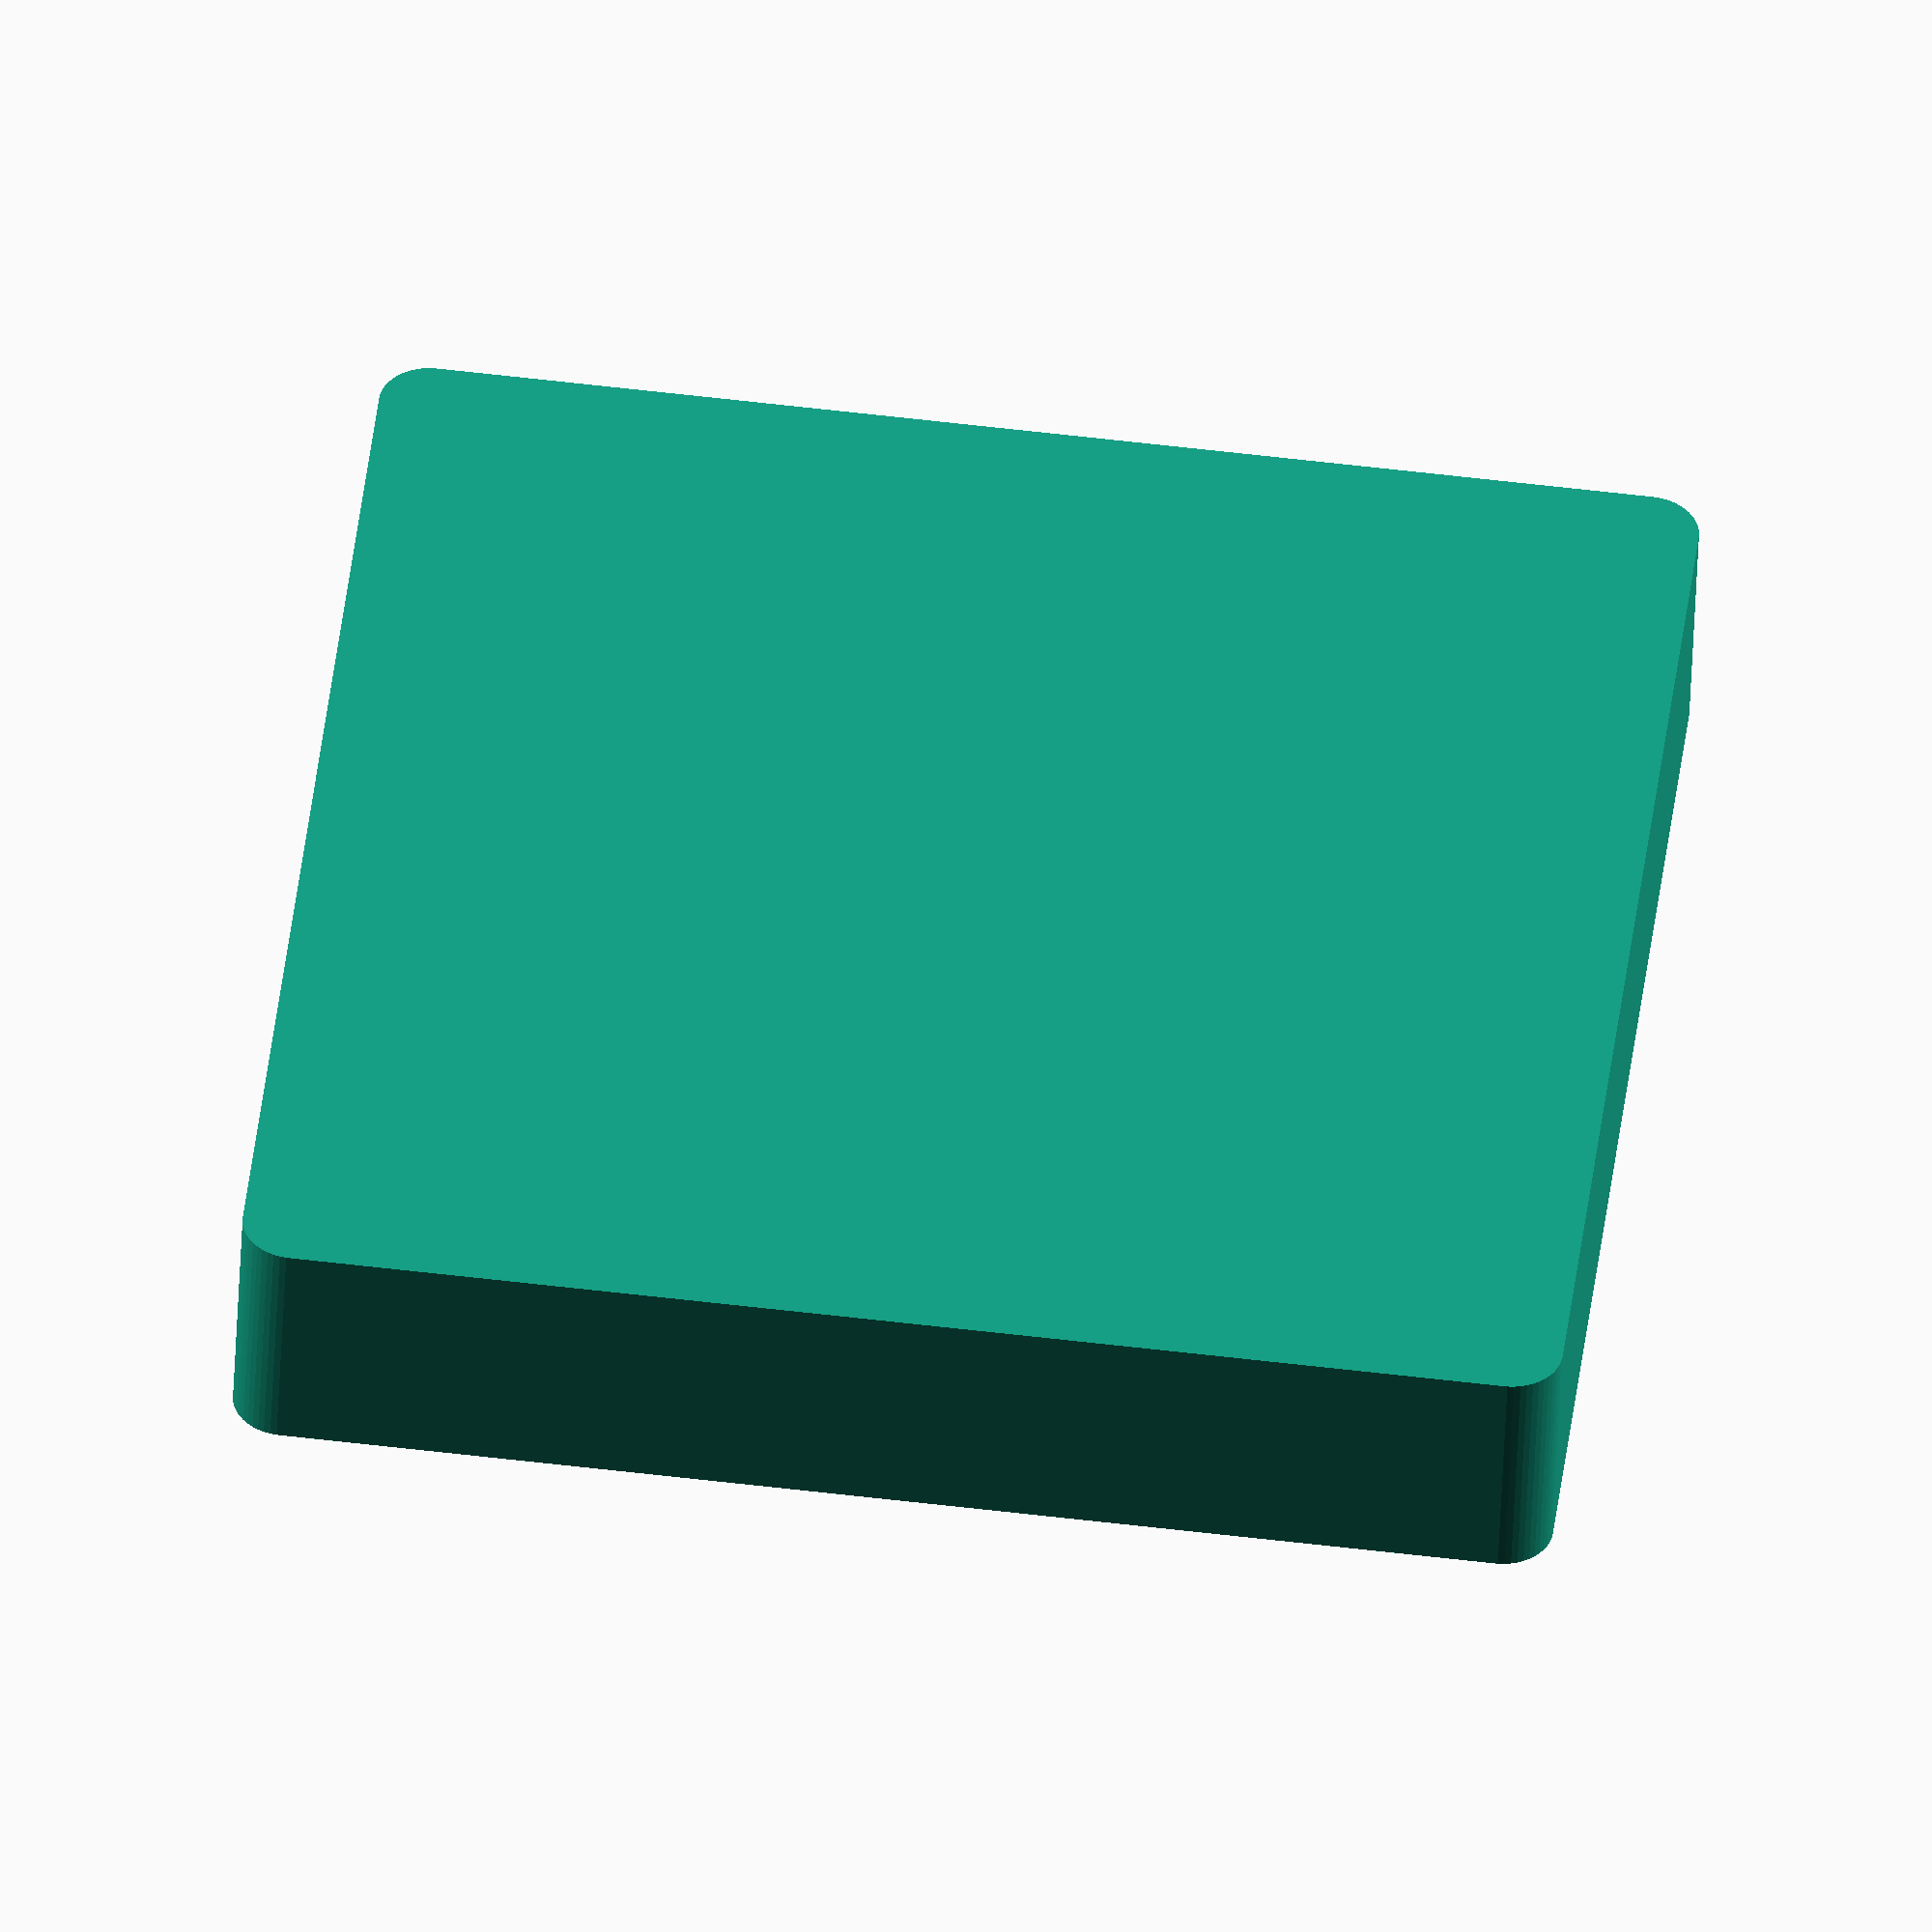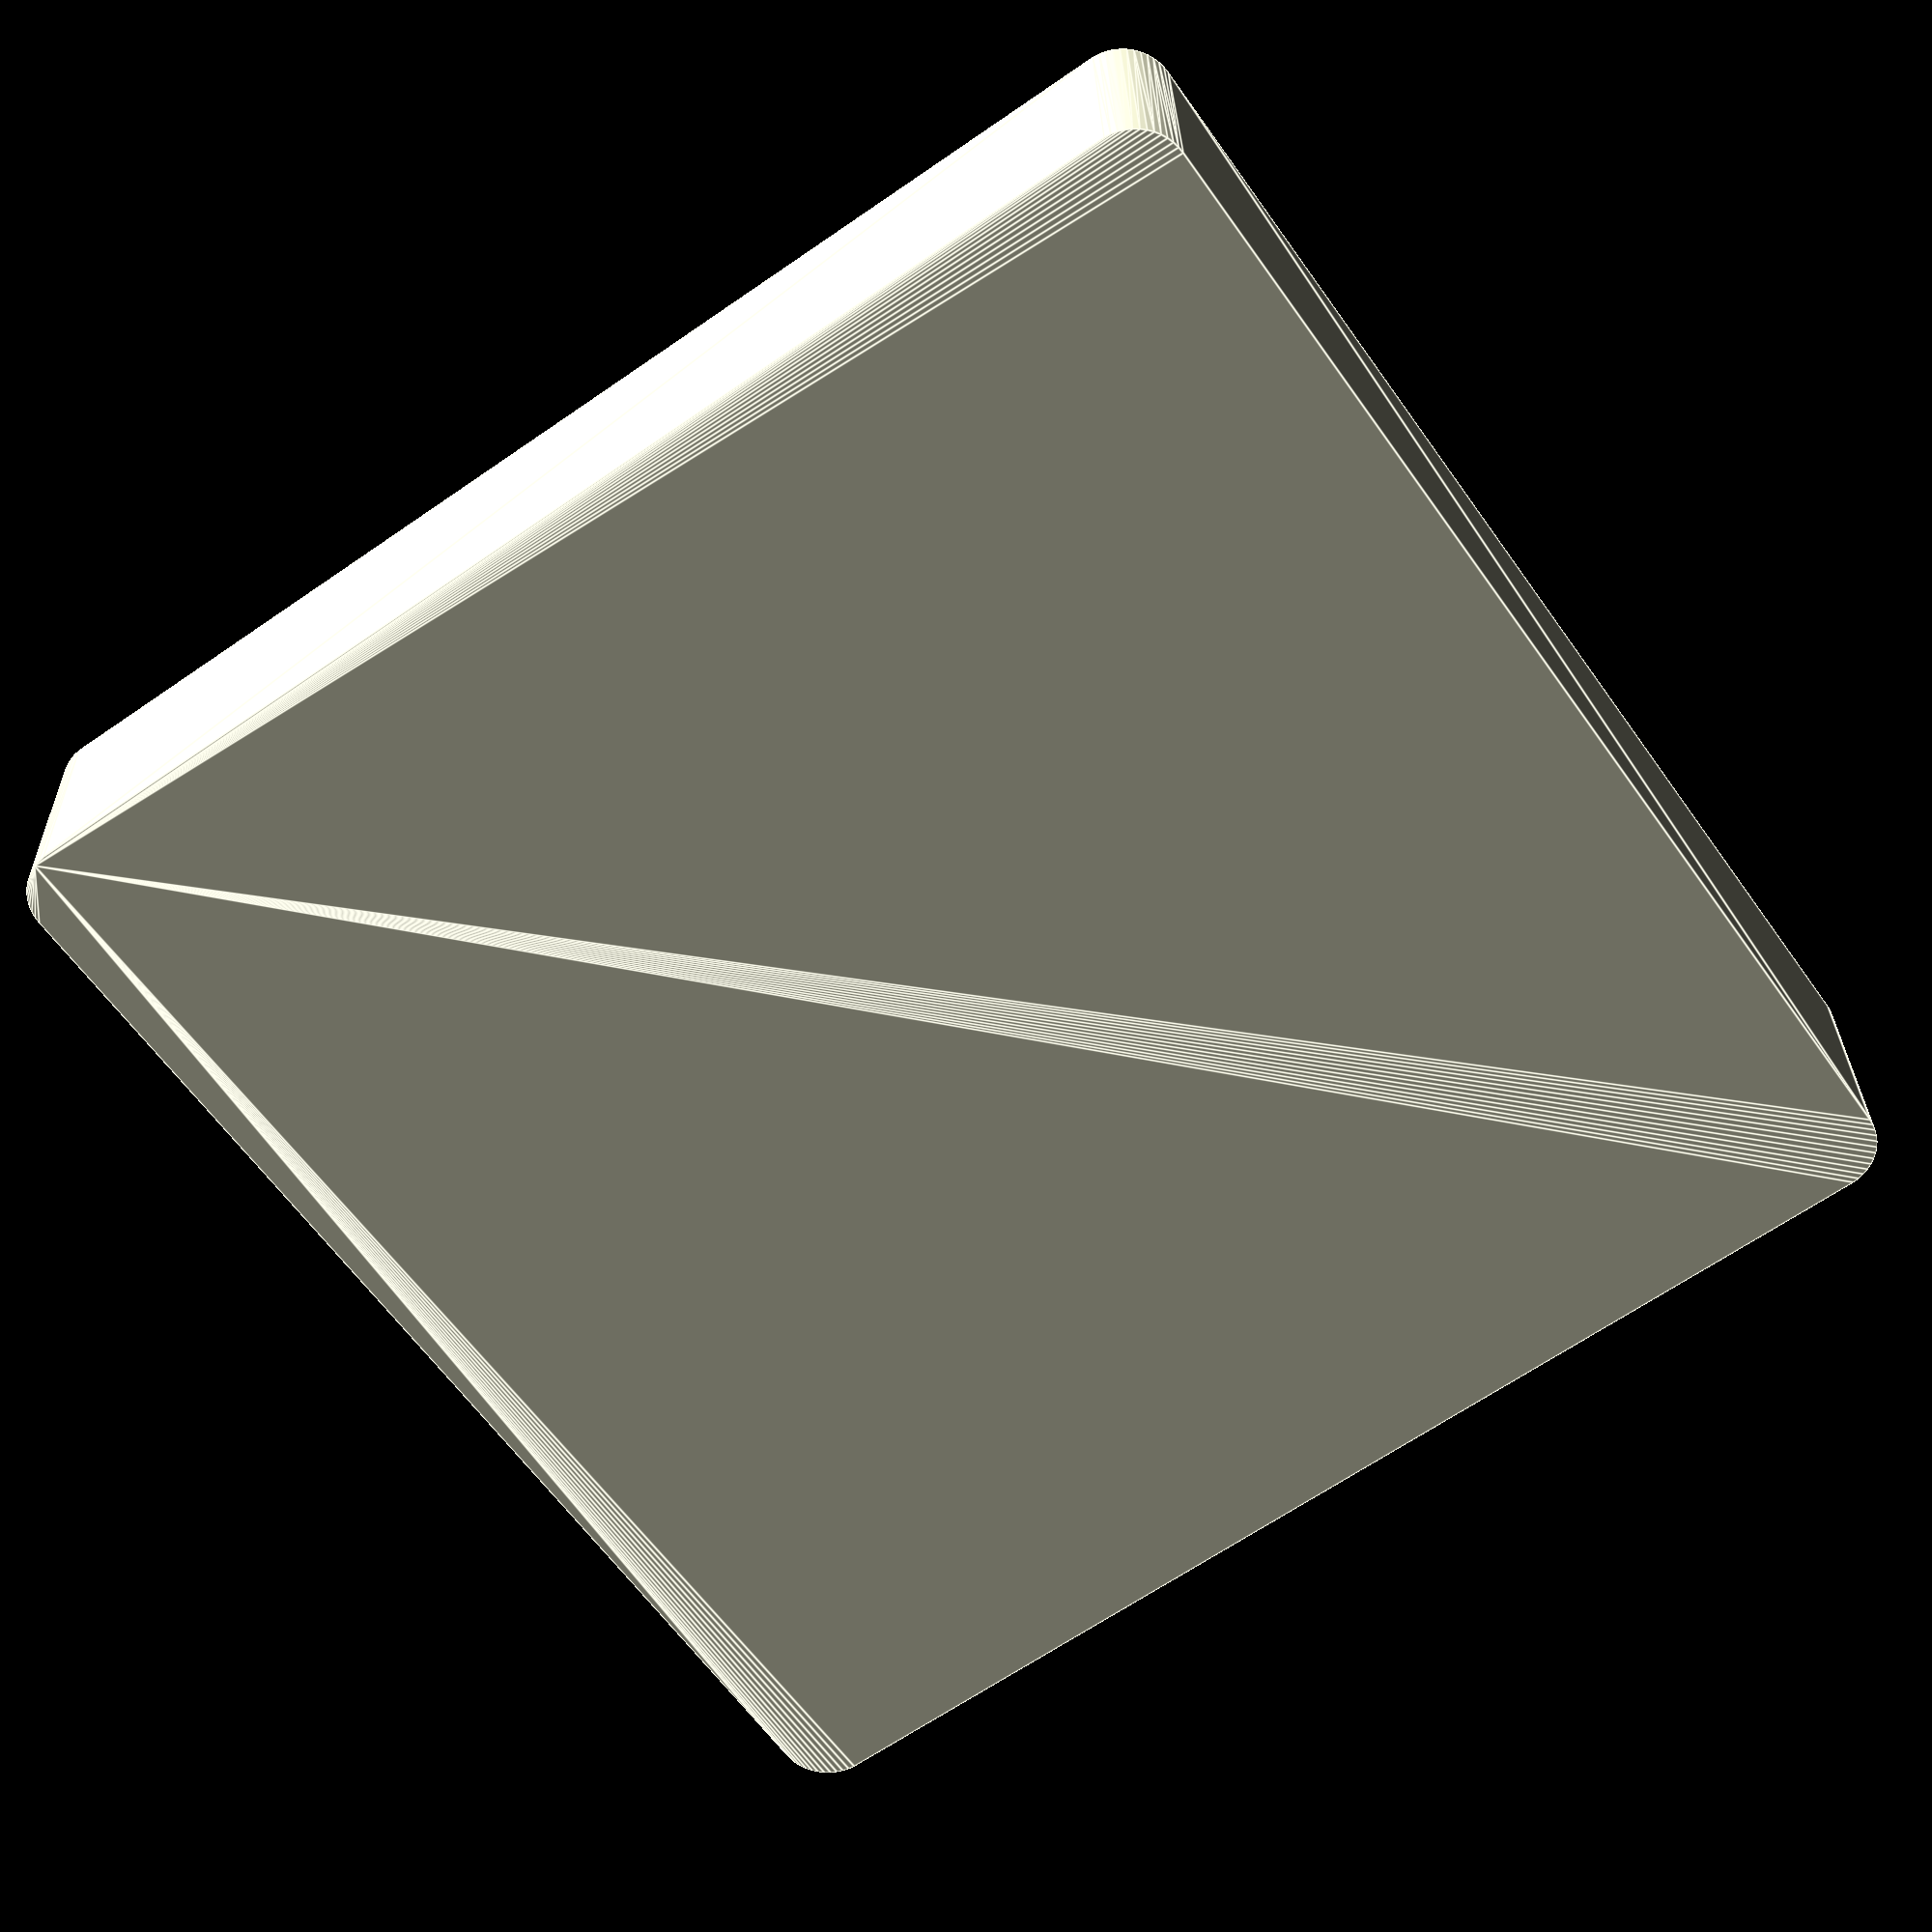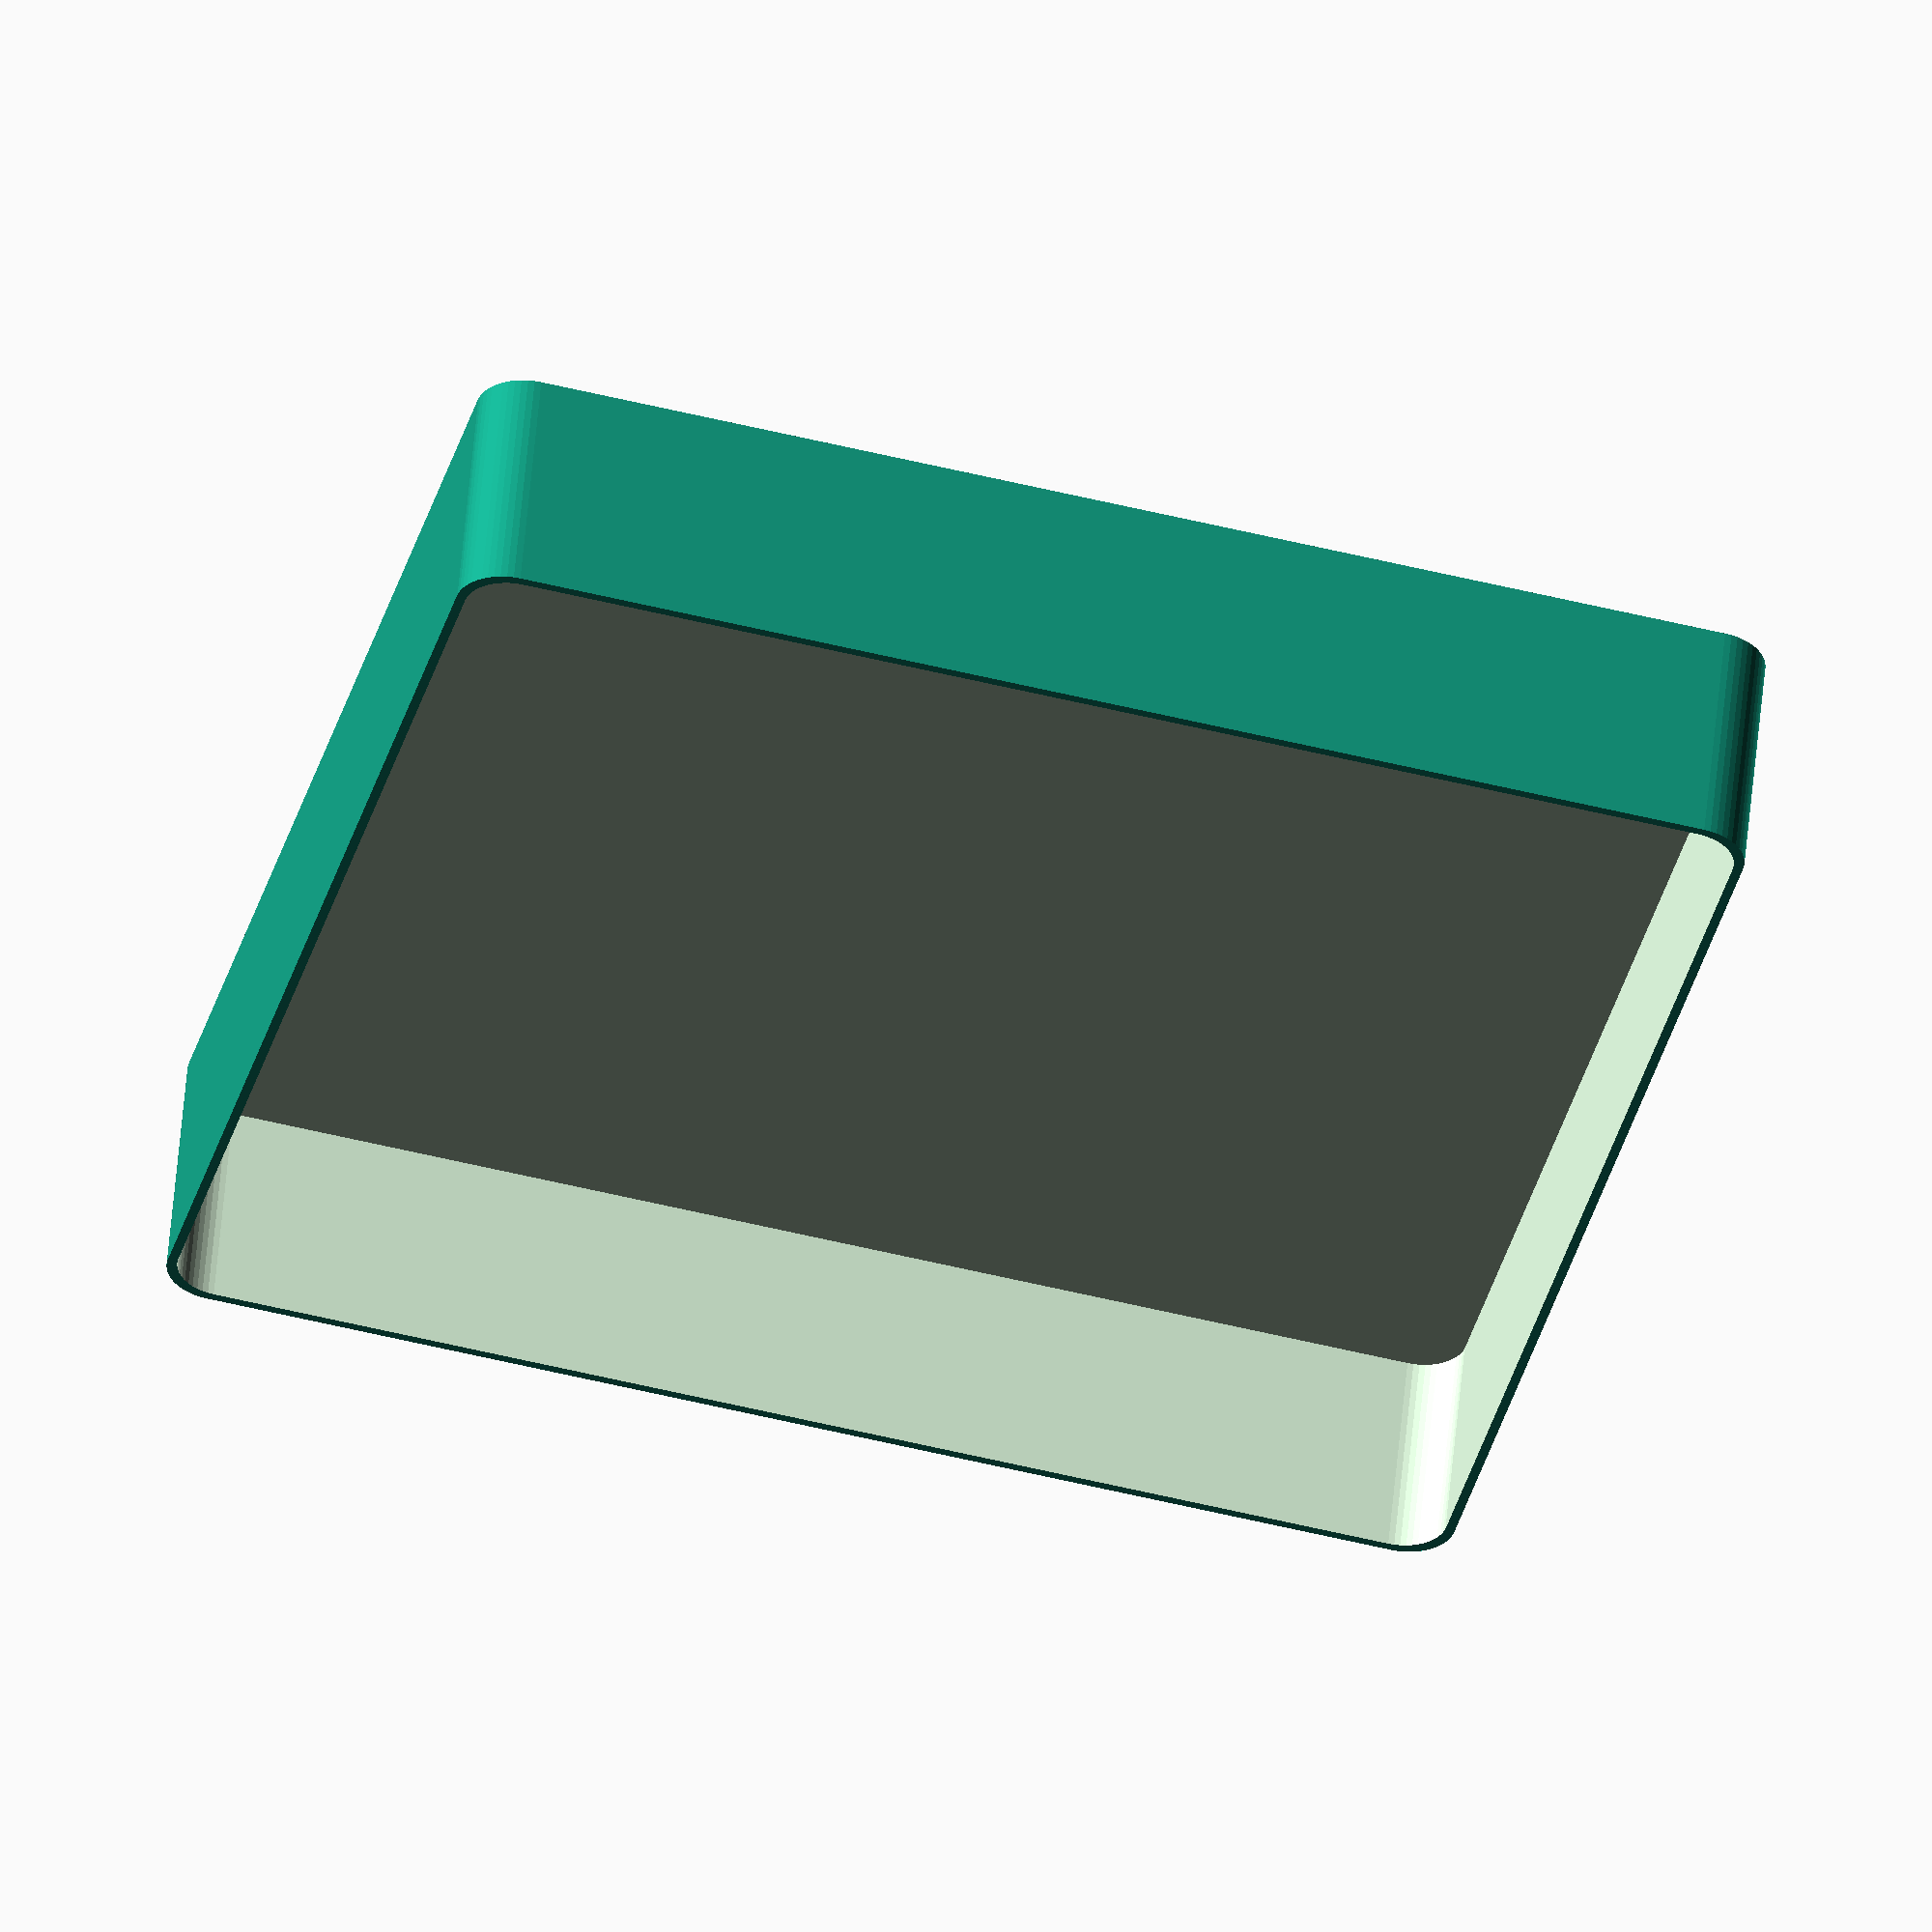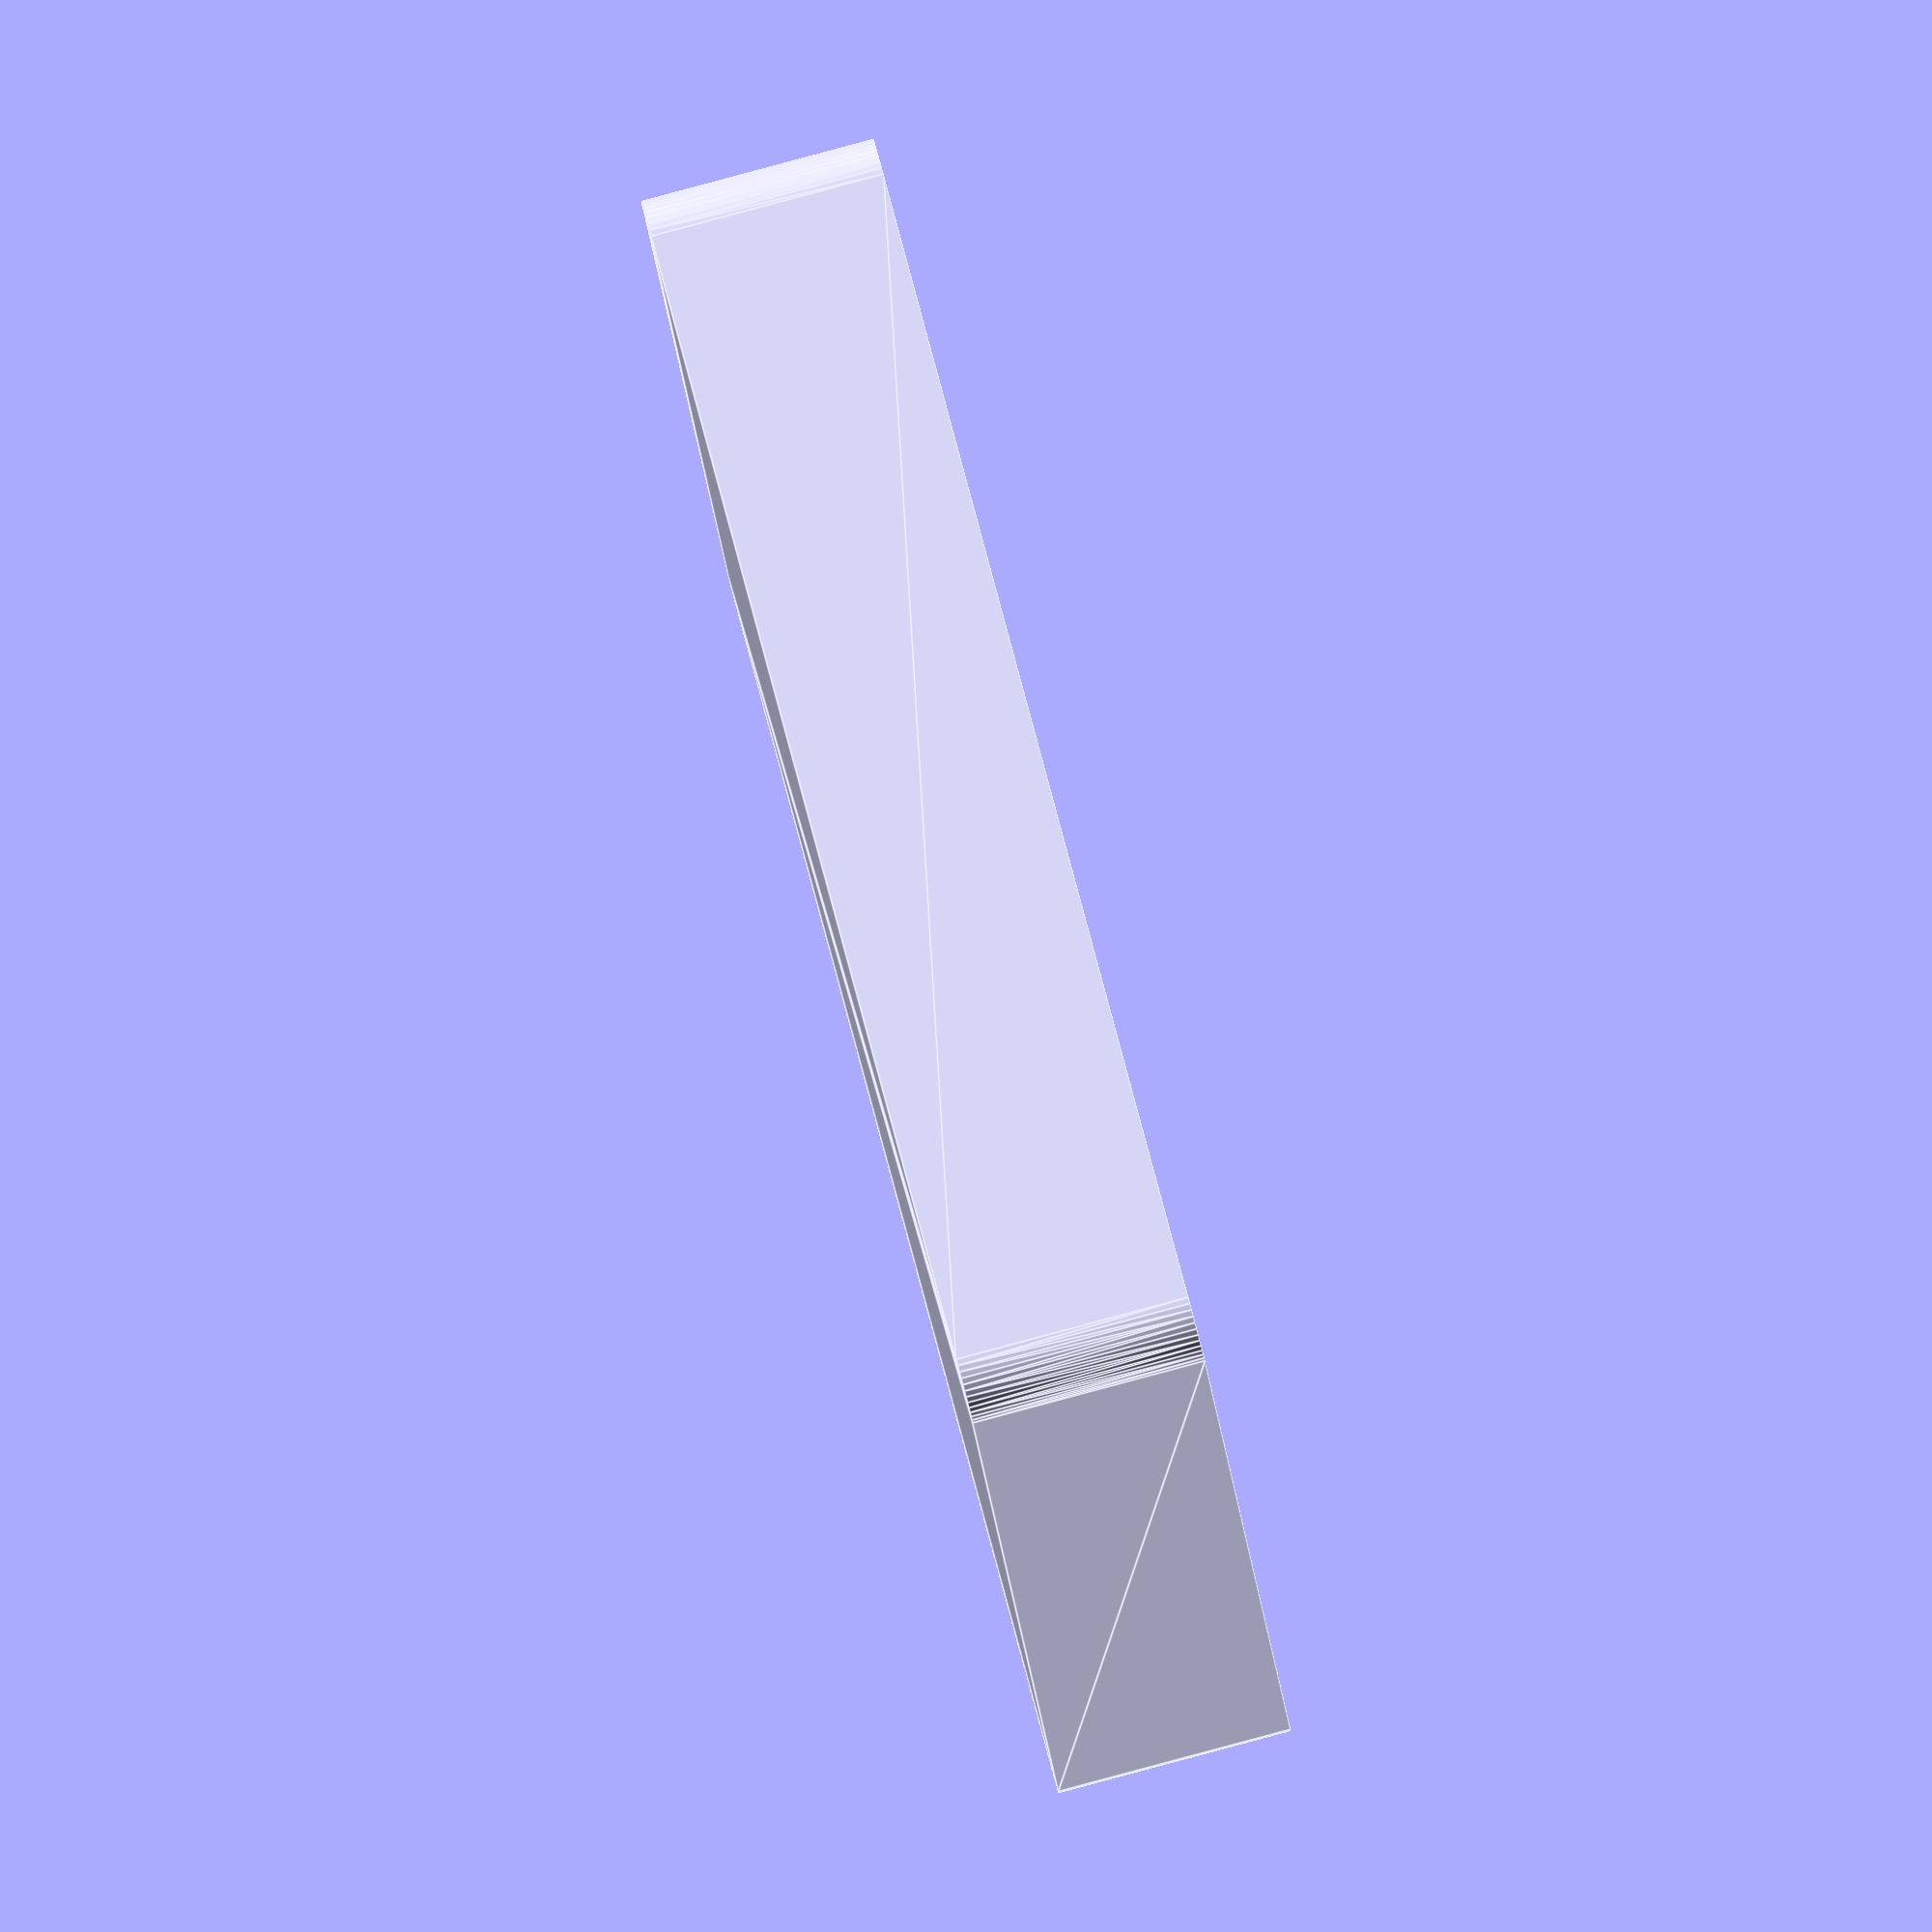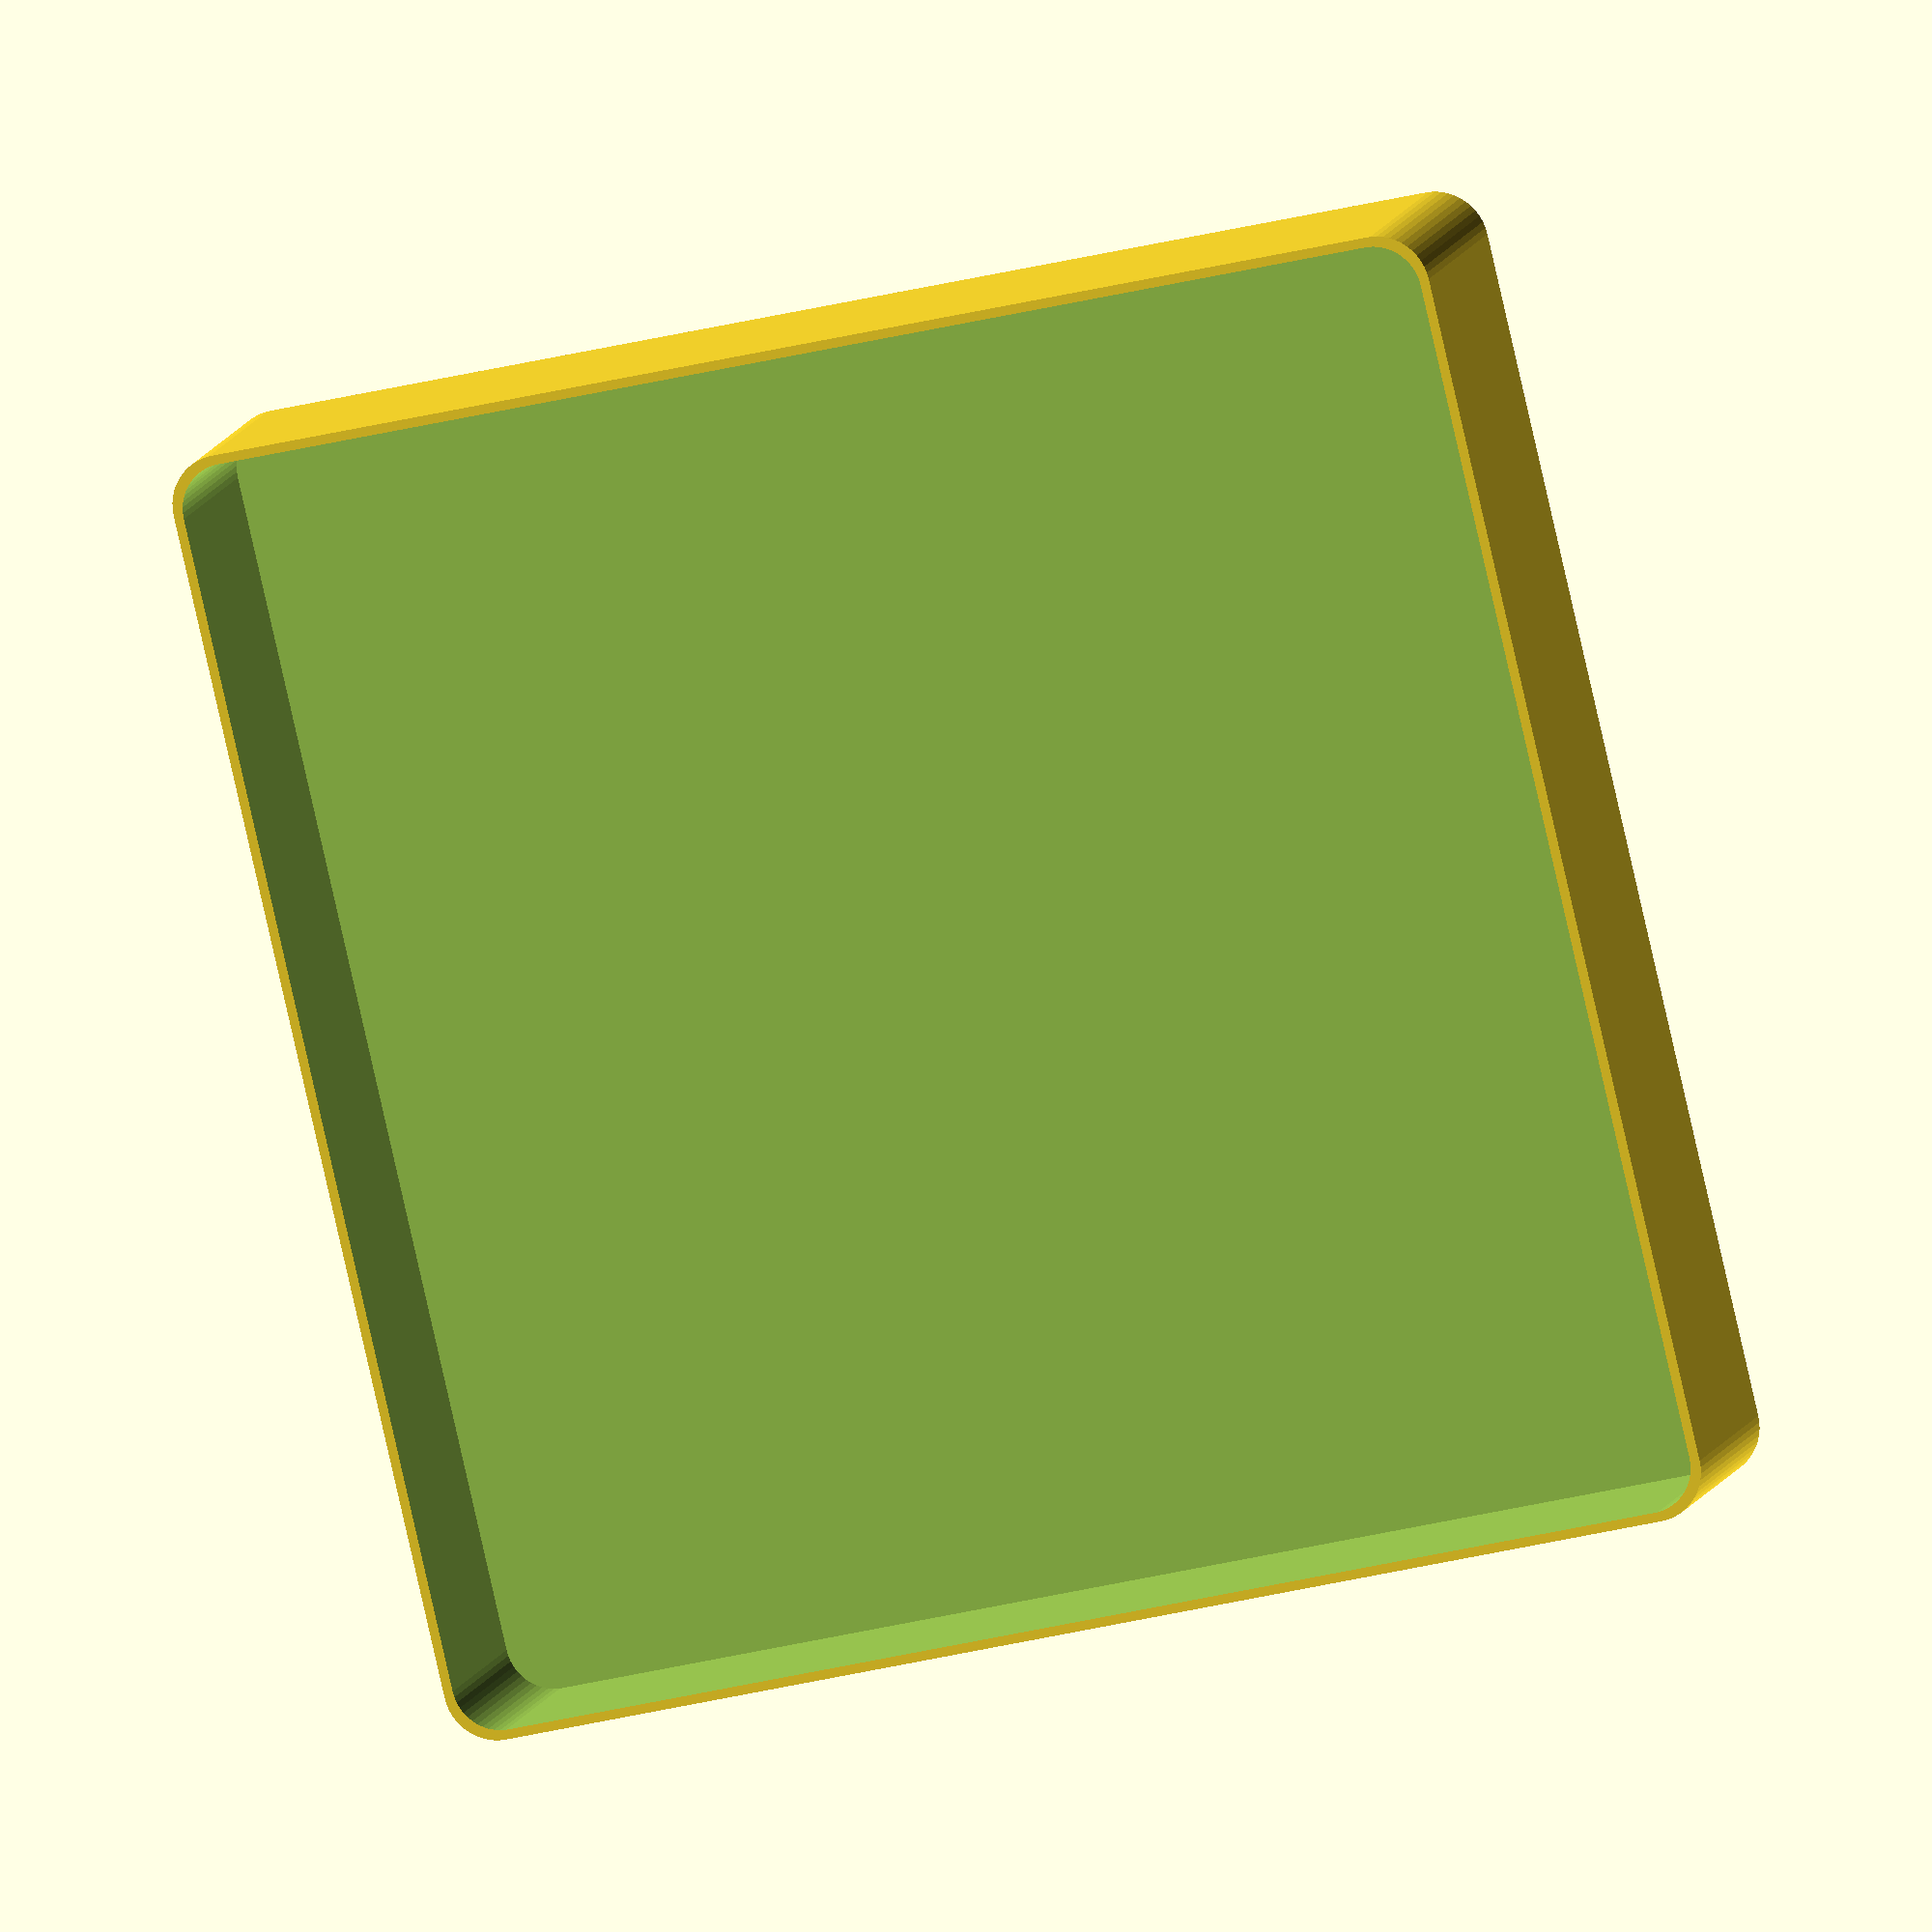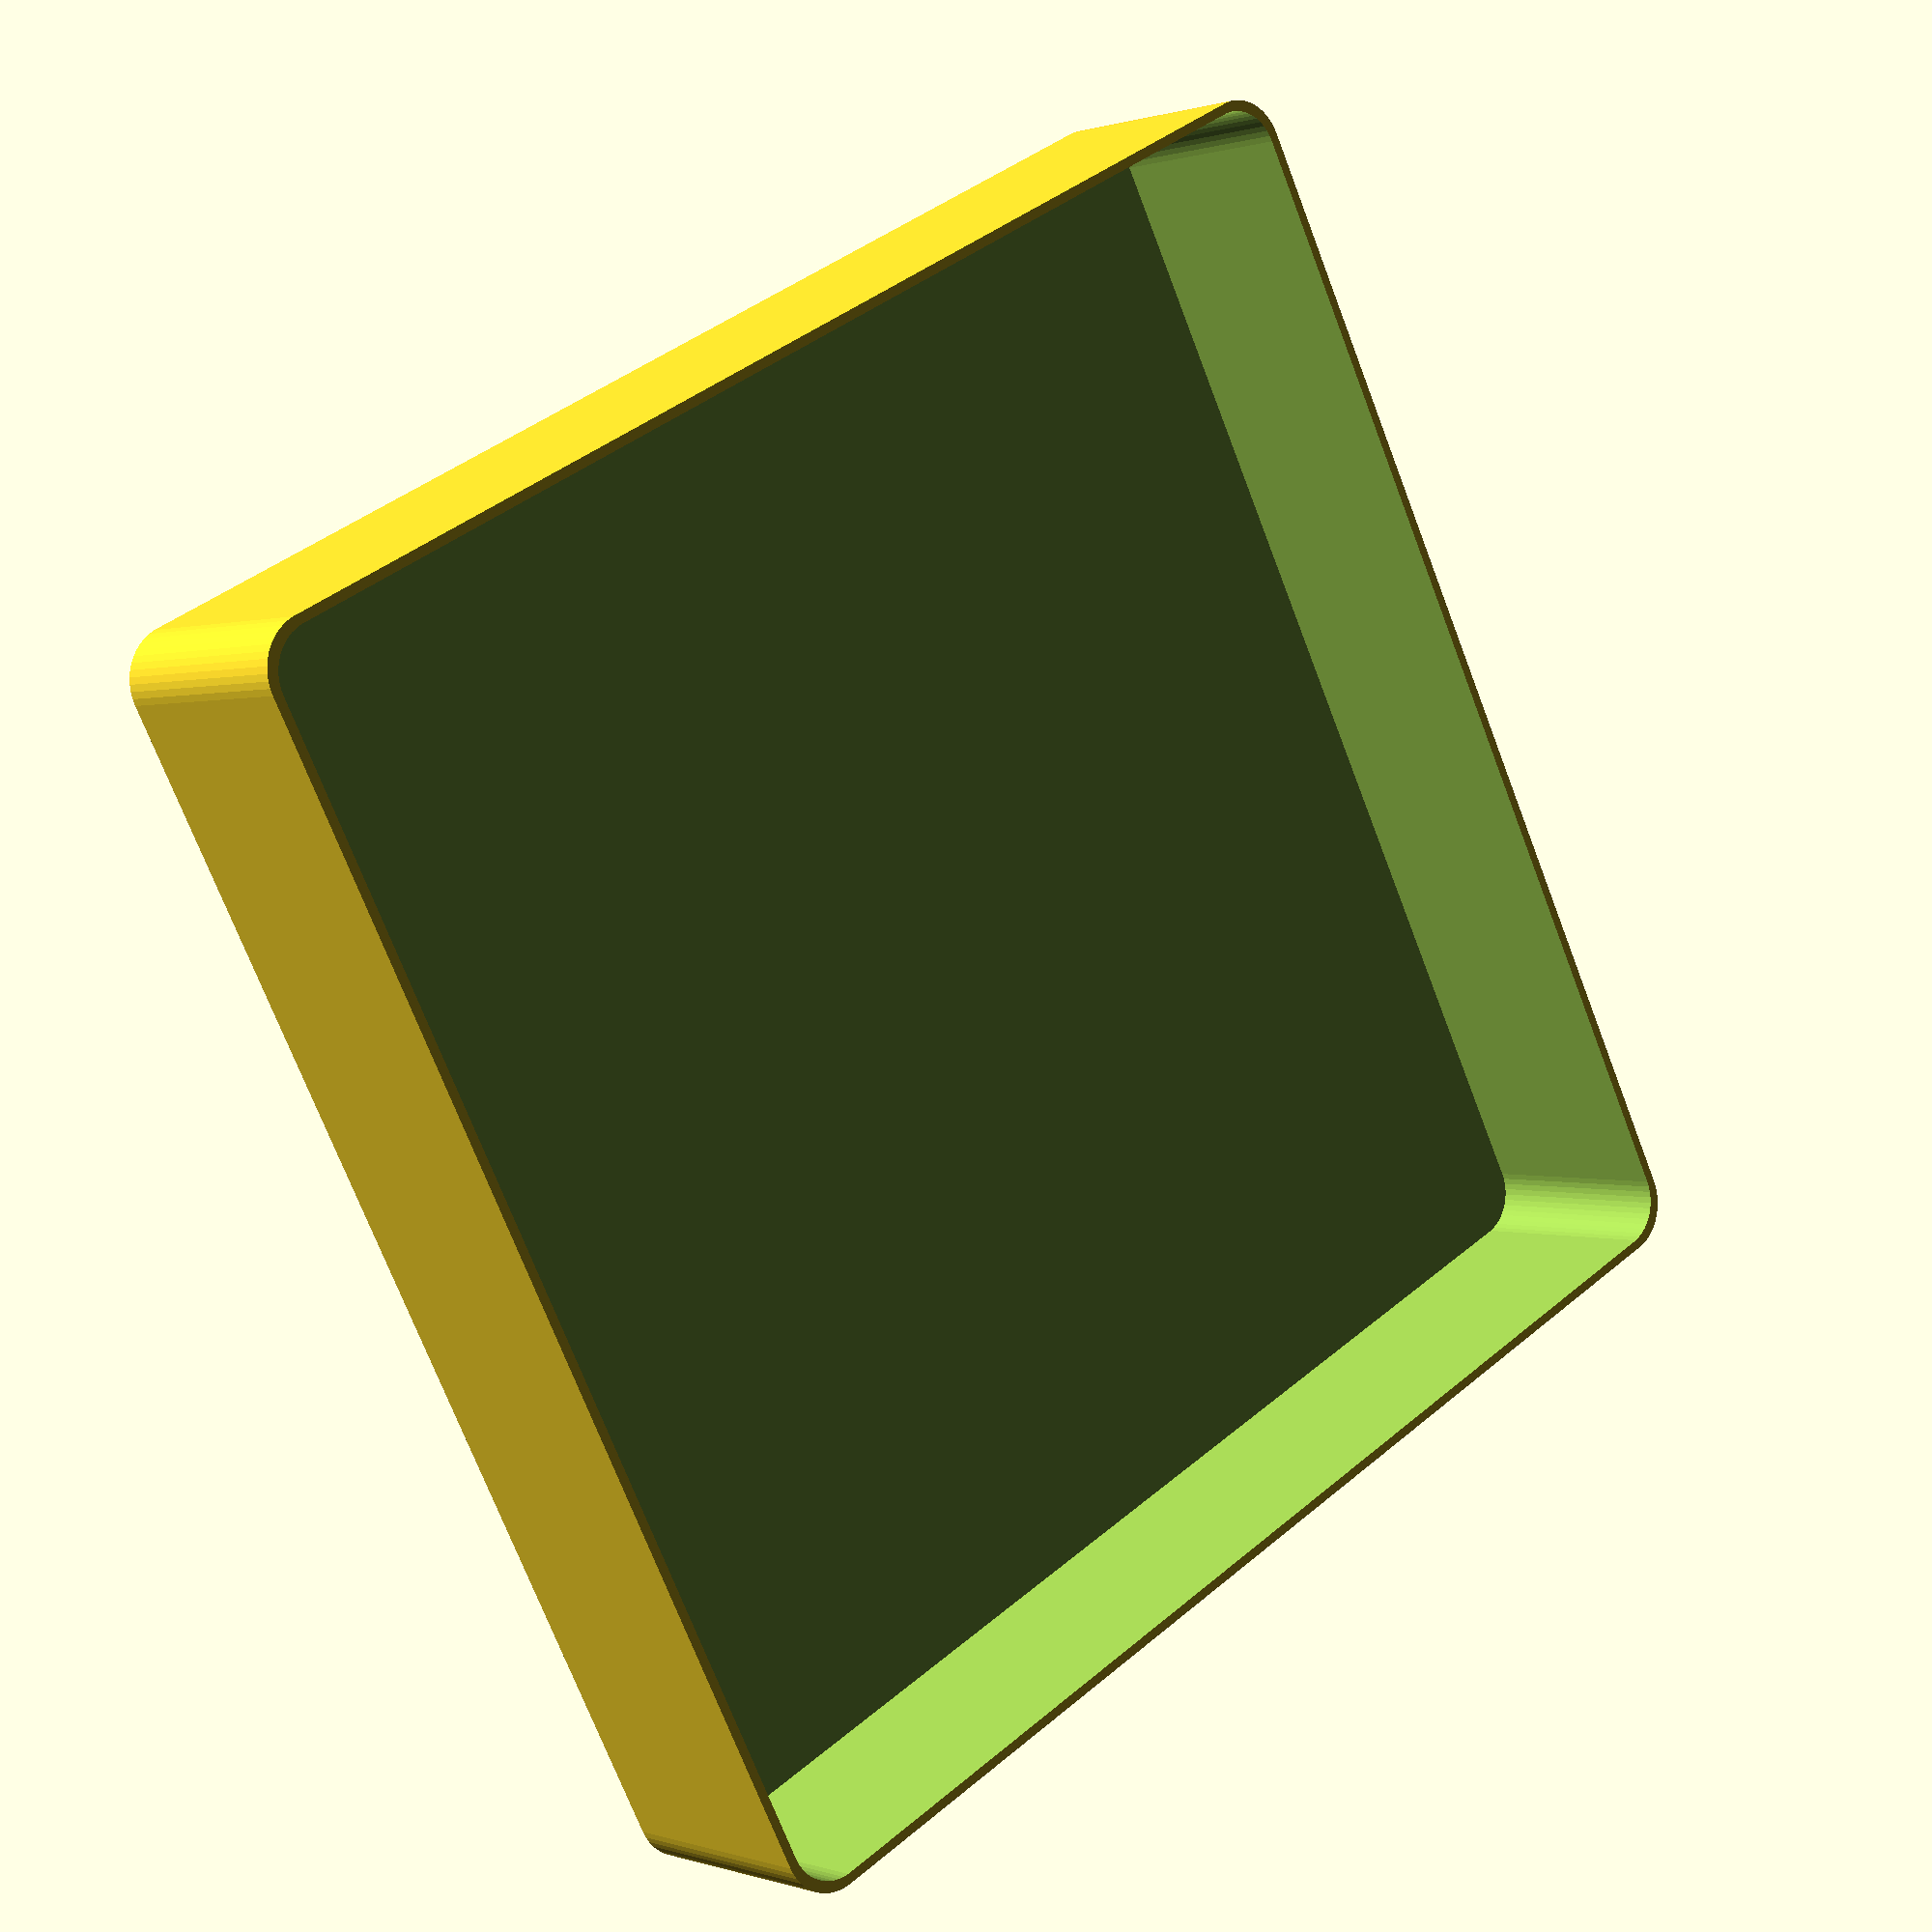
<openscad>
$fn = 50;


difference() {
	union() {
		translate(v = [0, -67.5000000000, 0]) {
			hull() {
				translate(v = [-63.5000000000, 63.5000000000, 0]) {
					cylinder(h = 25, r = 5.5000000000);
				}
				translate(v = [63.5000000000, 63.5000000000, 0]) {
					cylinder(h = 25, r = 5.5000000000);
				}
				translate(v = [-63.5000000000, -63.5000000000, 0]) {
					cylinder(h = 25, r = 5.5000000000);
				}
				translate(v = [63.5000000000, -63.5000000000, 0]) {
					cylinder(h = 25, r = 5.5000000000);
				}
			}
		}
	}
	union() {
		translate(v = [0, -67.5000000000, 2]) {
			hull() {
				translate(v = [-63.0000000000, 63.0000000000, 0]) {
					cylinder(h = 50, r = 5);
				}
				translate(v = [63.0000000000, 63.0000000000, 0]) {
					cylinder(h = 50, r = 5);
				}
				translate(v = [-63.0000000000, -63.0000000000, 0]) {
					cylinder(h = 50, r = 5);
				}
				translate(v = [63.0000000000, -63.0000000000, 0]) {
					cylinder(h = 50, r = 5);
				}
			}
		}
	}
}
</openscad>
<views>
elev=227.4 azim=173.6 roll=2.3 proj=o view=solid
elev=332.3 azim=35.1 roll=178.9 proj=p view=edges
elev=305.1 azim=283.7 roll=5.0 proj=o view=wireframe
elev=272.4 azim=105.6 roll=255.0 proj=o view=edges
elev=168.9 azim=346.8 roll=165.9 proj=o view=wireframe
elev=359.6 azim=332.7 roll=321.0 proj=p view=solid
</views>
